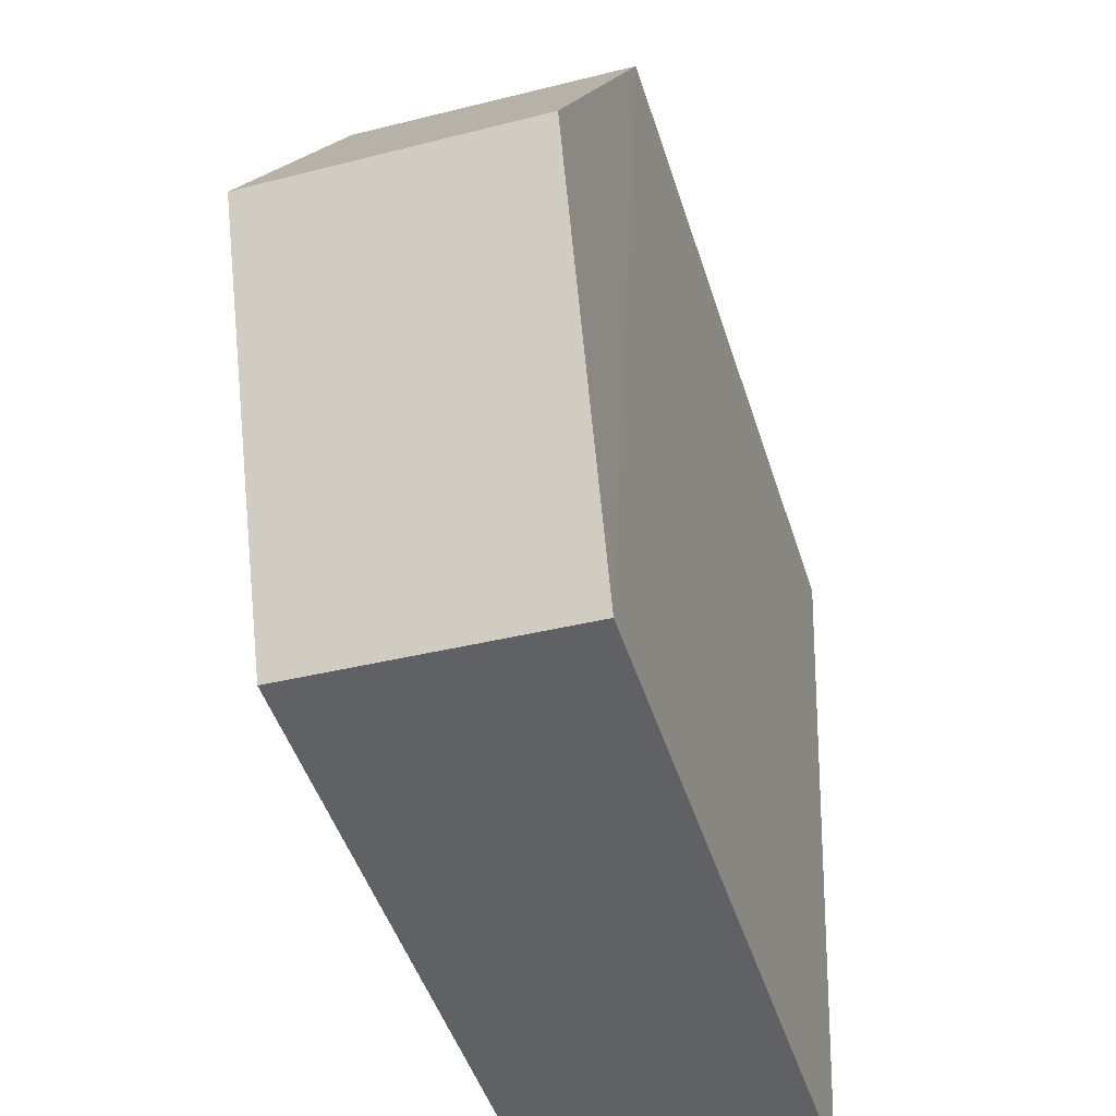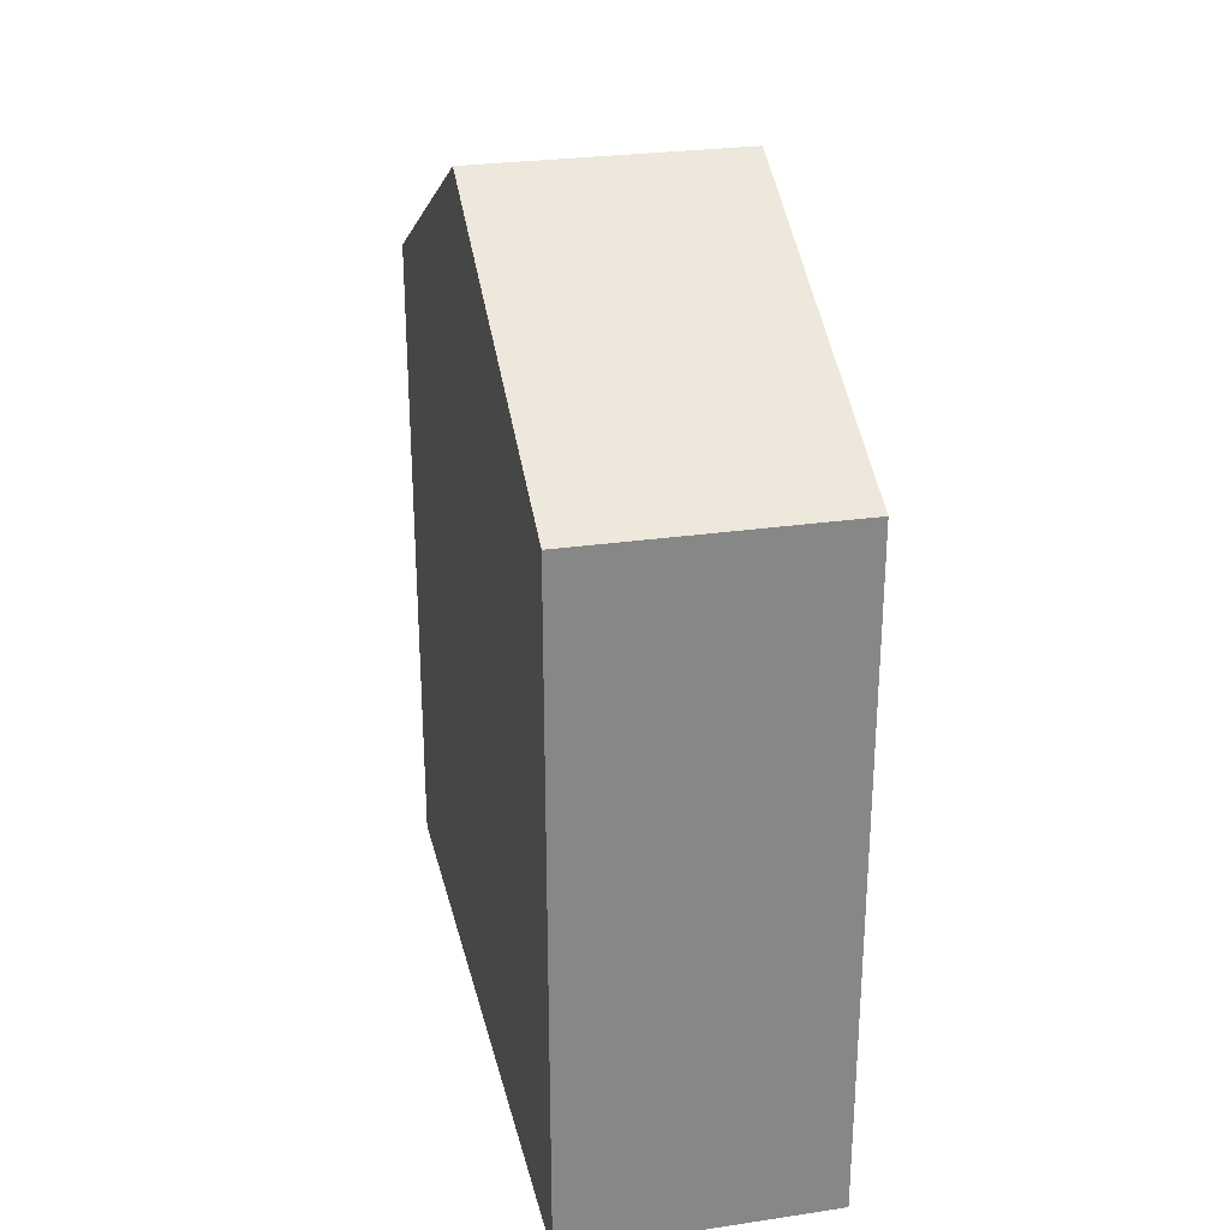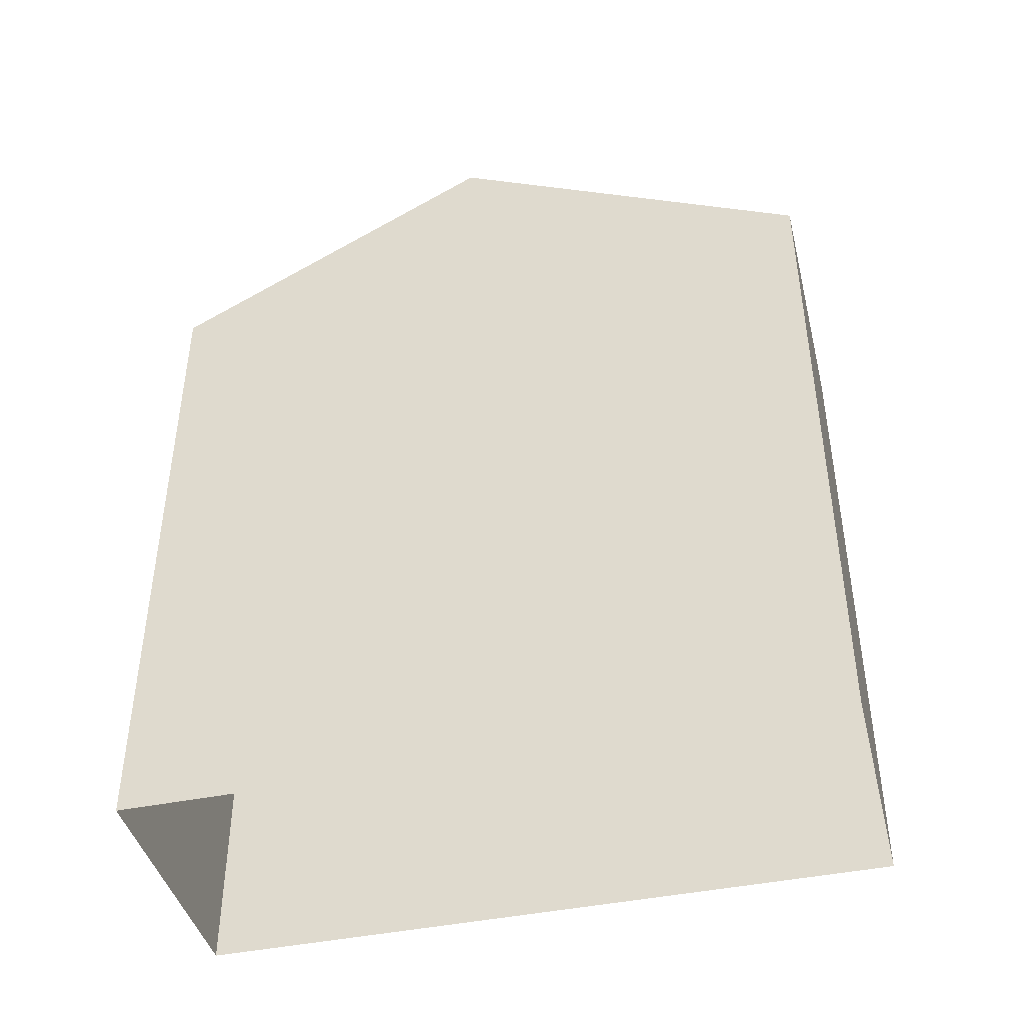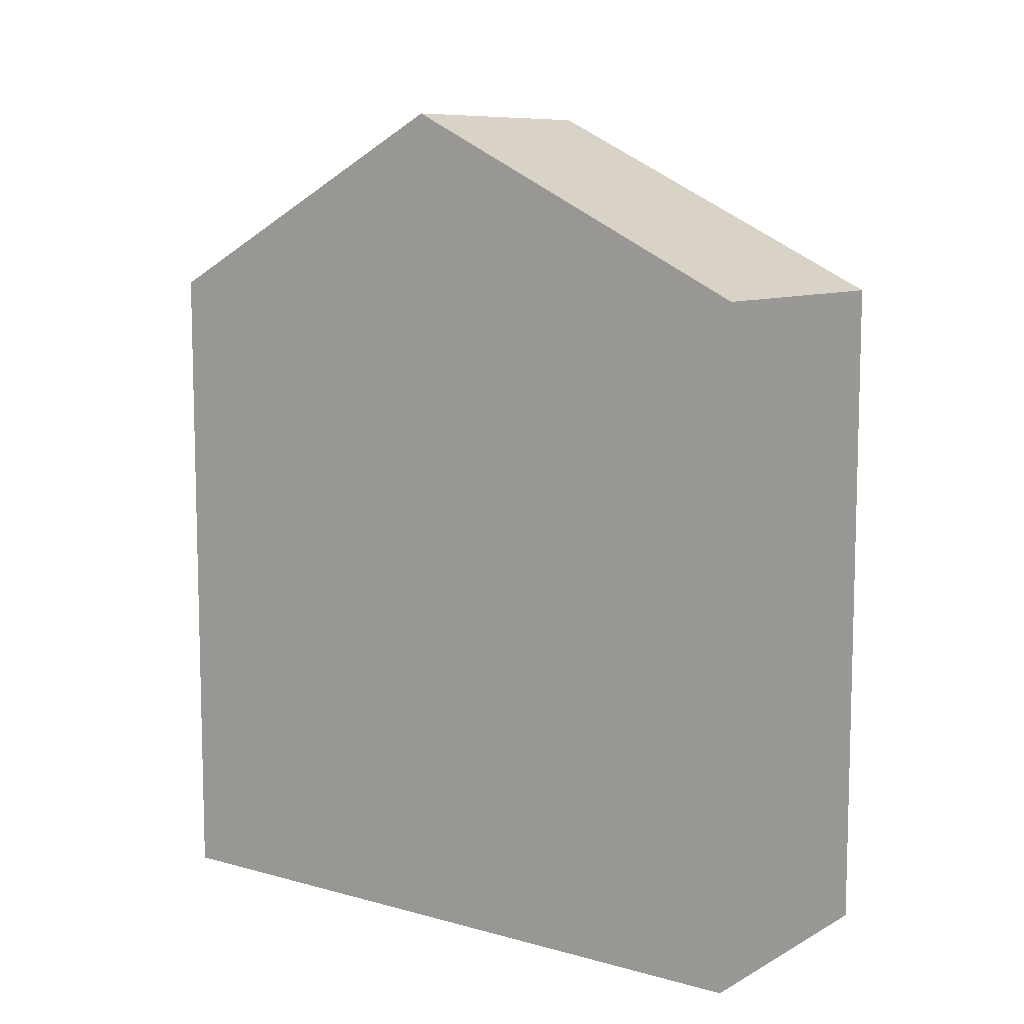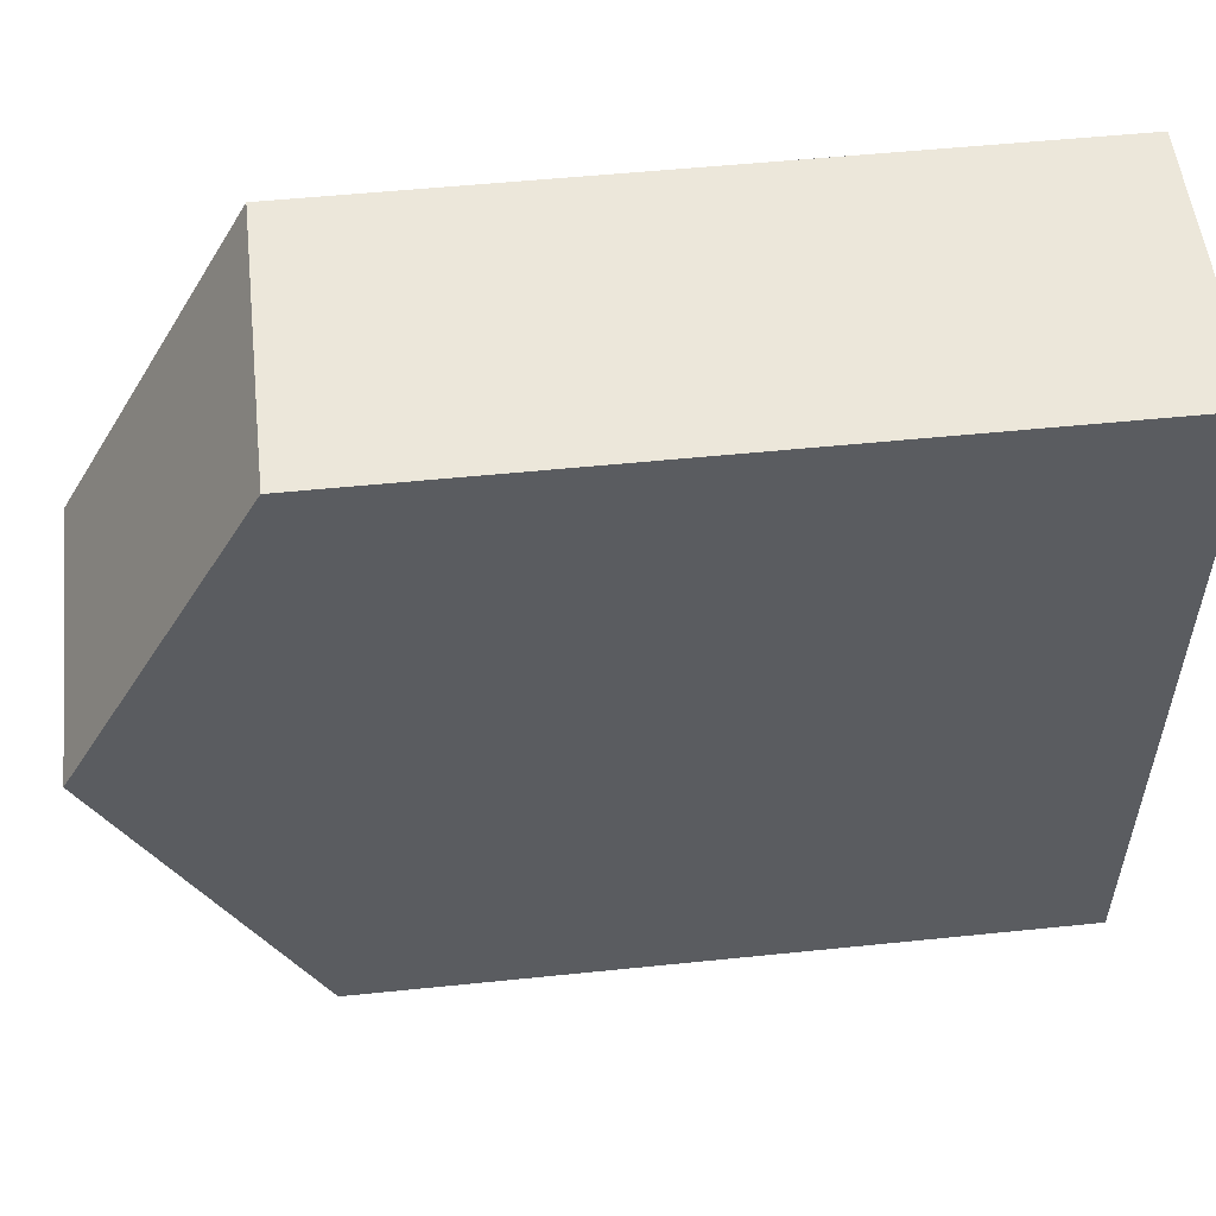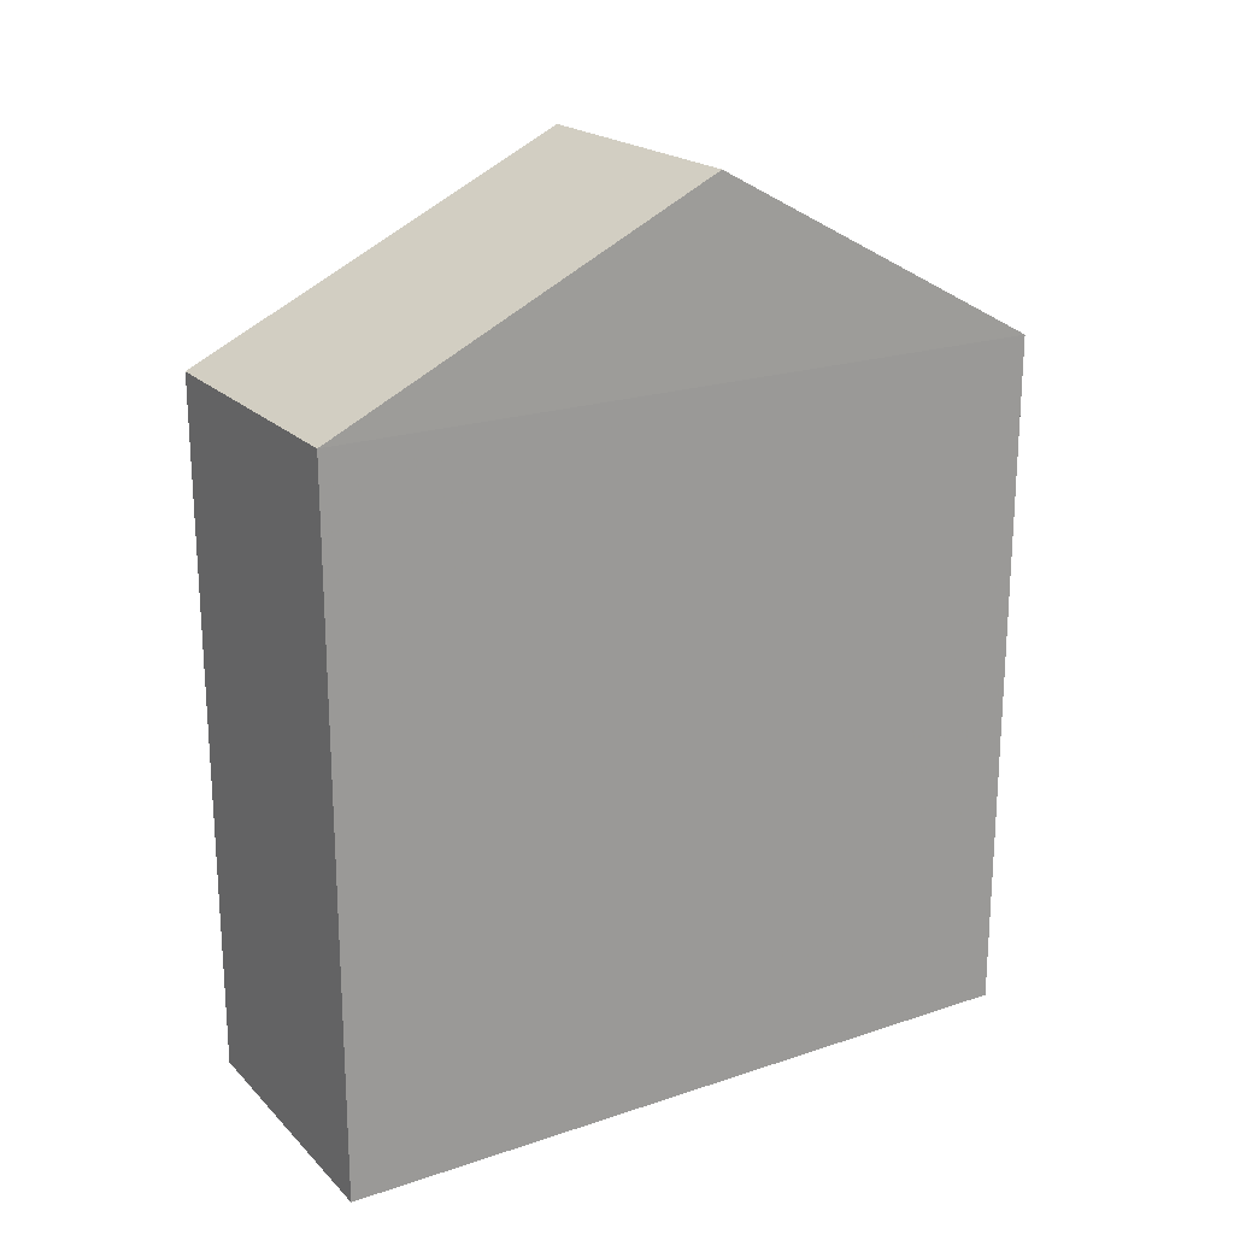
<metadata>
{"format":"obj","ext":"obj","renderer":"f3d","projection":"perspective","resolution":1024,"background":"white","views":[{"elev":-47.3,"azim":17.4,"up":"+Y"},{"elev":27.6,"azim":-15.1,"up":"+Z"},{"elev":-42.8,"azim":-78.5,"up":"+Z"},{"elev":9.0,"azim":-56.5,"up":"+Z"},{"elev":51.5,"azim":83.6,"up":"+Y"},{"elev":20.5,"azim":56.4,"up":"+Z"}]}
</metadata>
<code>
v -3.74e+05 -1.047e+05 22.9
v -3.74e+05 -1.047e+05 22.9
v -3.74e+05 -1.047e+05 22.9
v -3.74e+05 -1.047e+05 22.9
v -3.74e+05 -1.047e+05 32.43
v -3.74e+05 -1.047e+05 32.43
v -3.74e+05 -1.047e+05 34.97
v -3.74e+05 -1.047e+05 34.97
v -3.74e+05 -1.047e+05 32.43
v -3.74e+05 -1.047e+05 32.43
f 1 2 3
f 1 4 2
f 5 6 7
f 8 5 7
f 9 10 8
f 7 9 8
f 6 2 4
f 6 5 2
f 9 1 3
f 10 9 3
f 10 3 5
f 10 5 8
f 3 2 5
f 4 1 6
f 6 9 7
f 6 1 9

</code>
